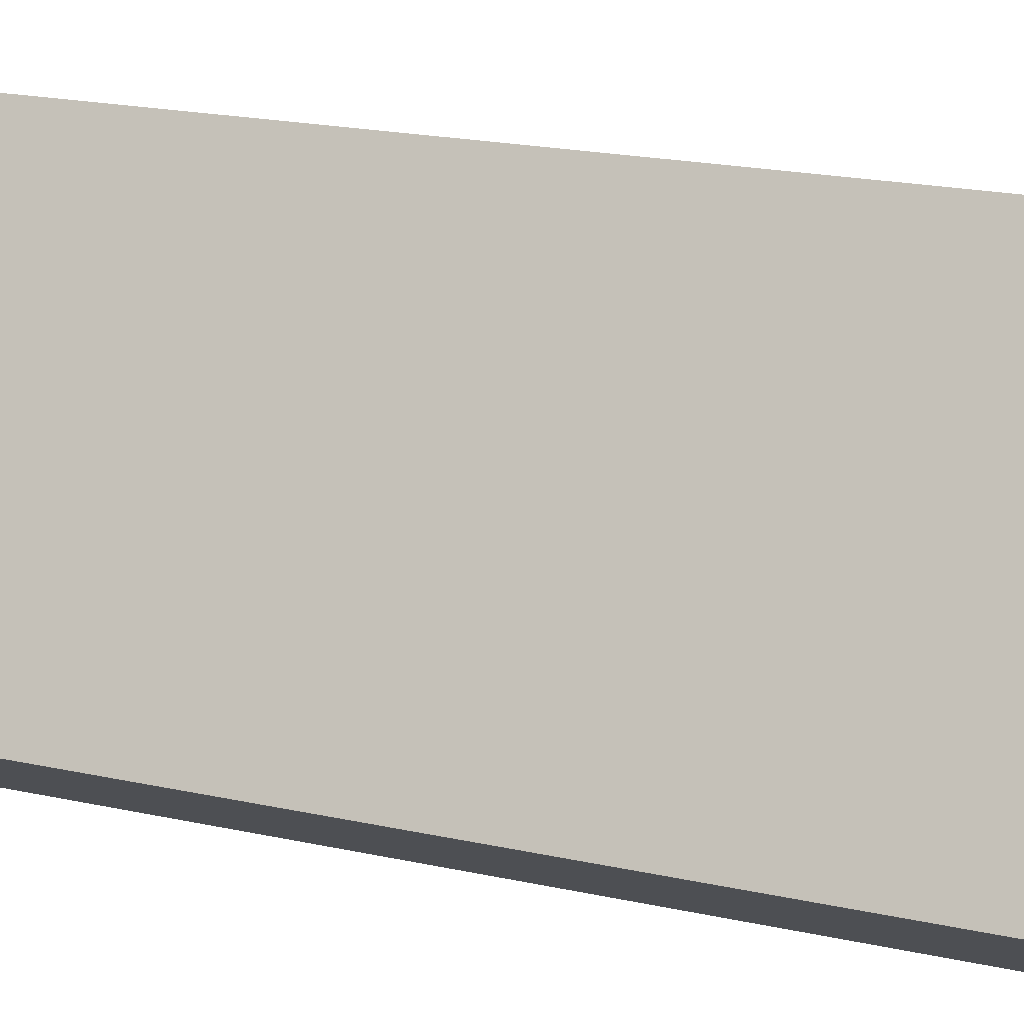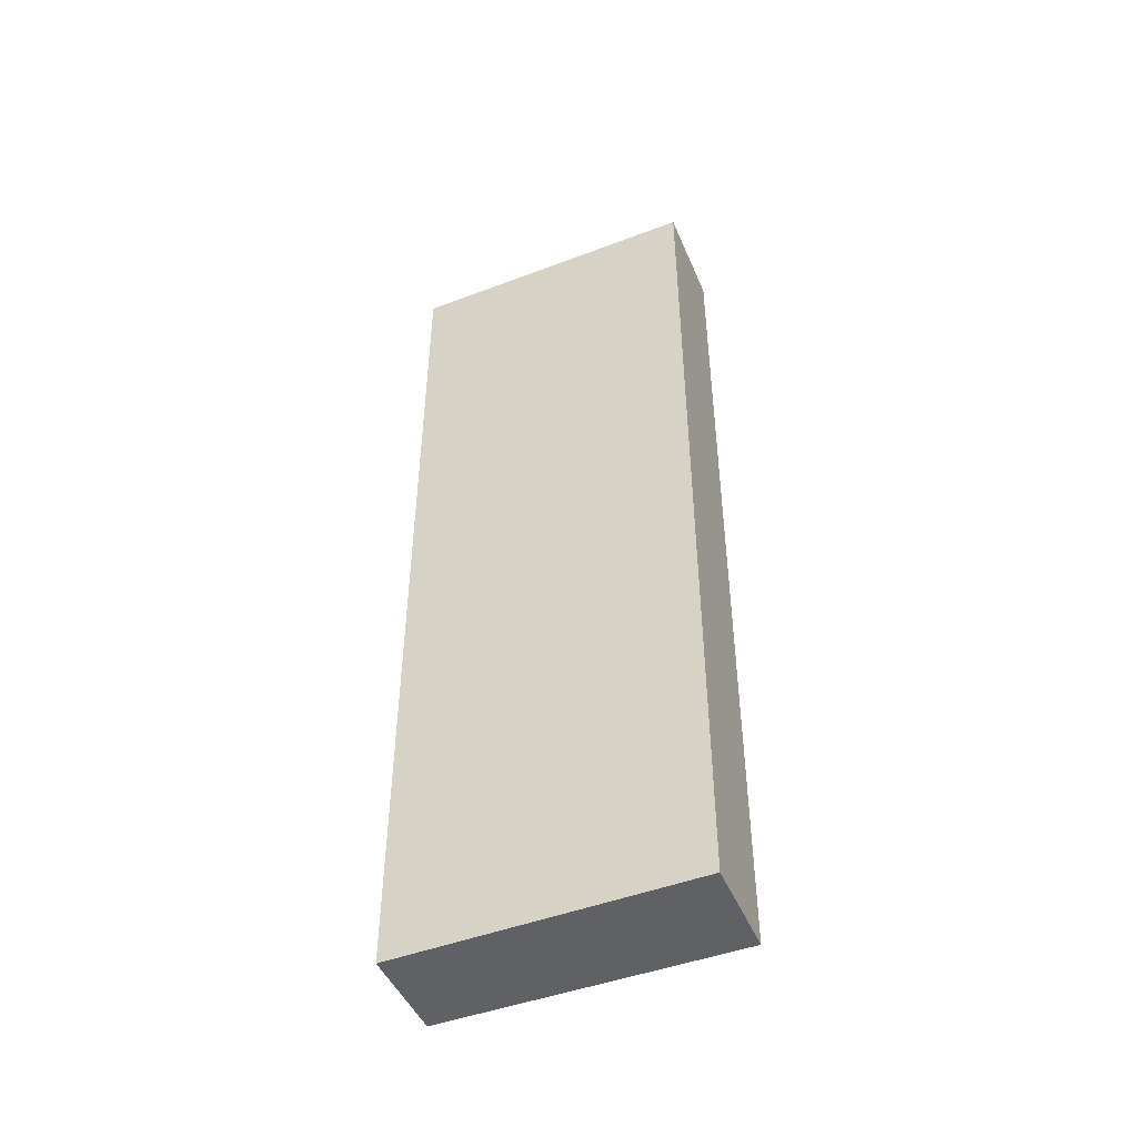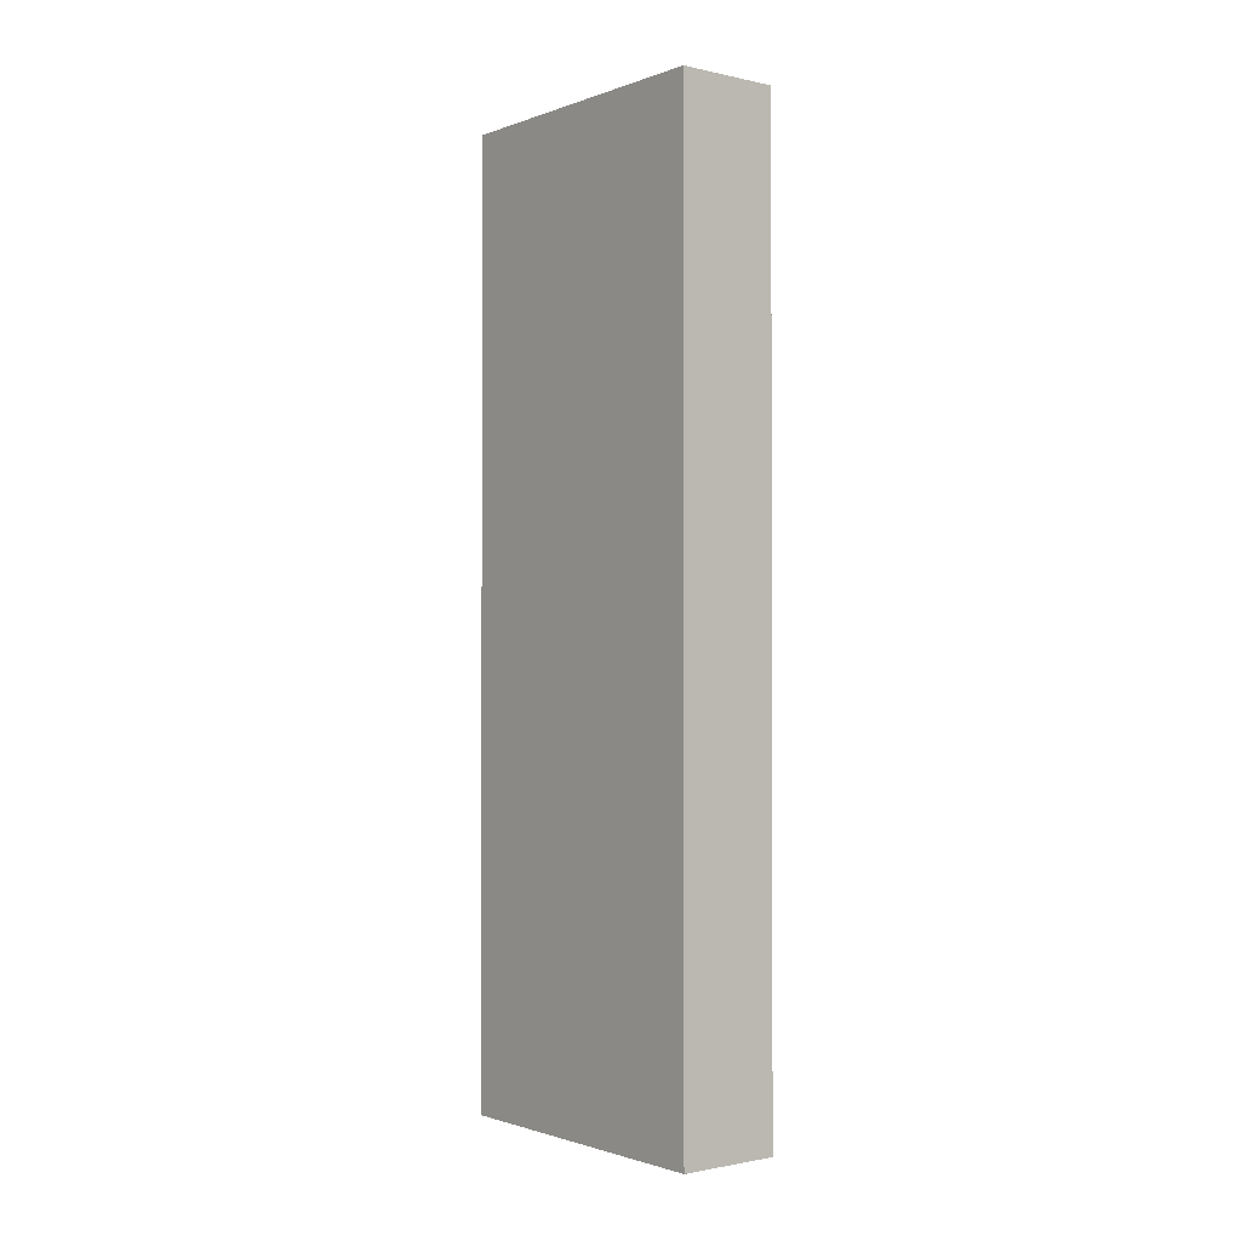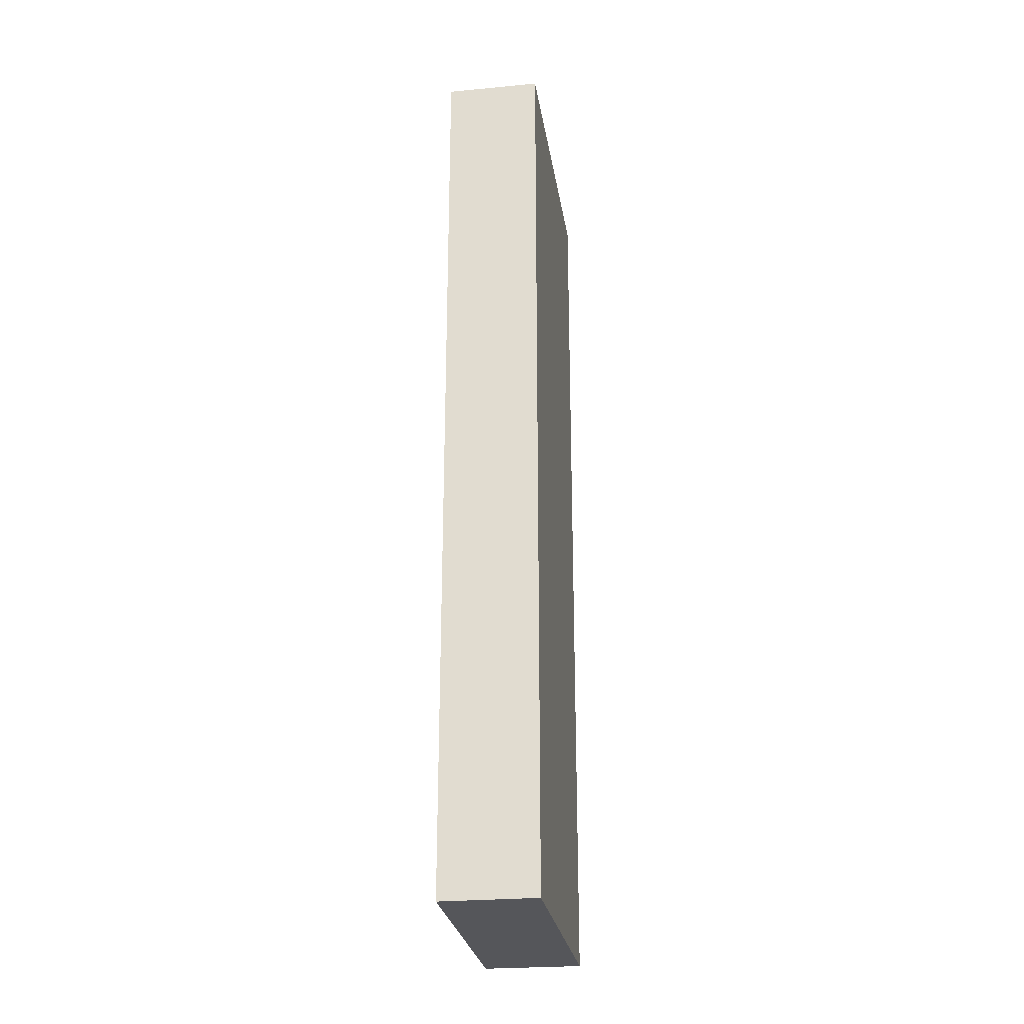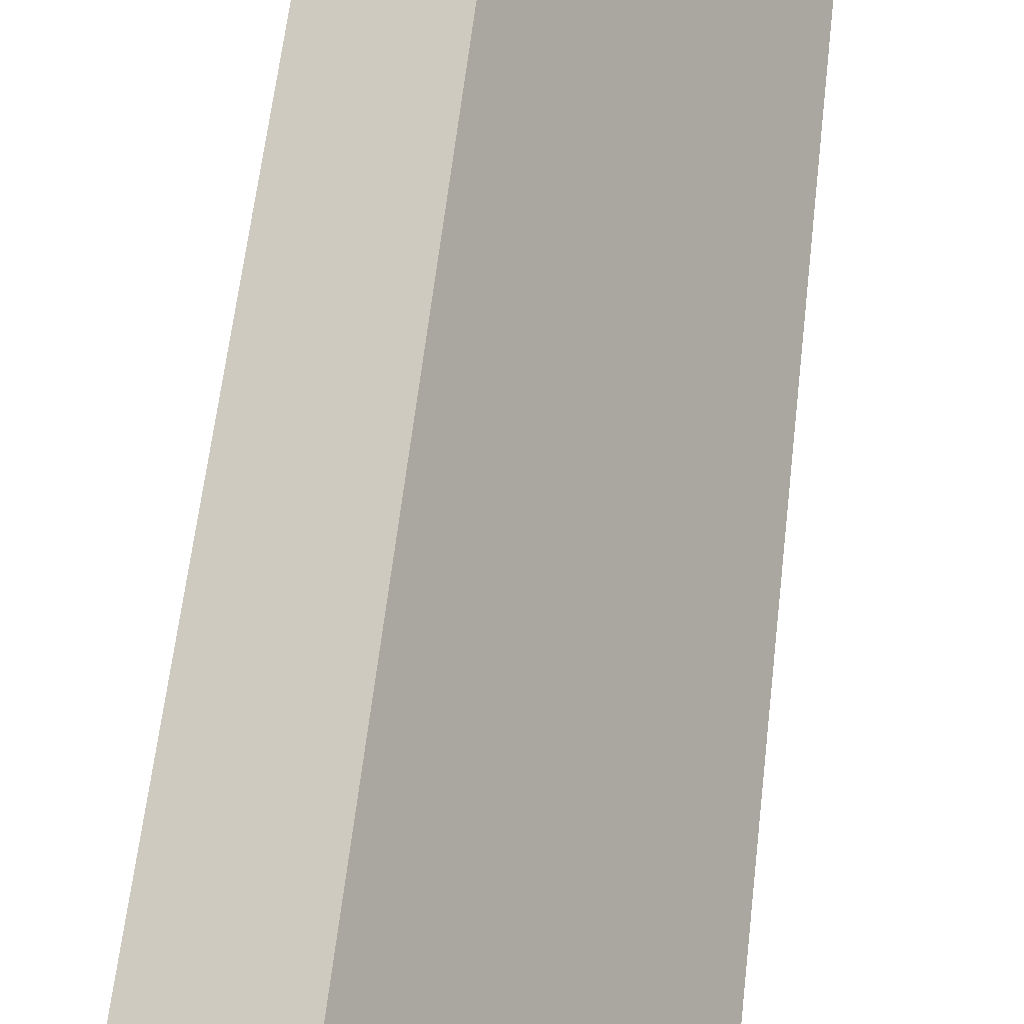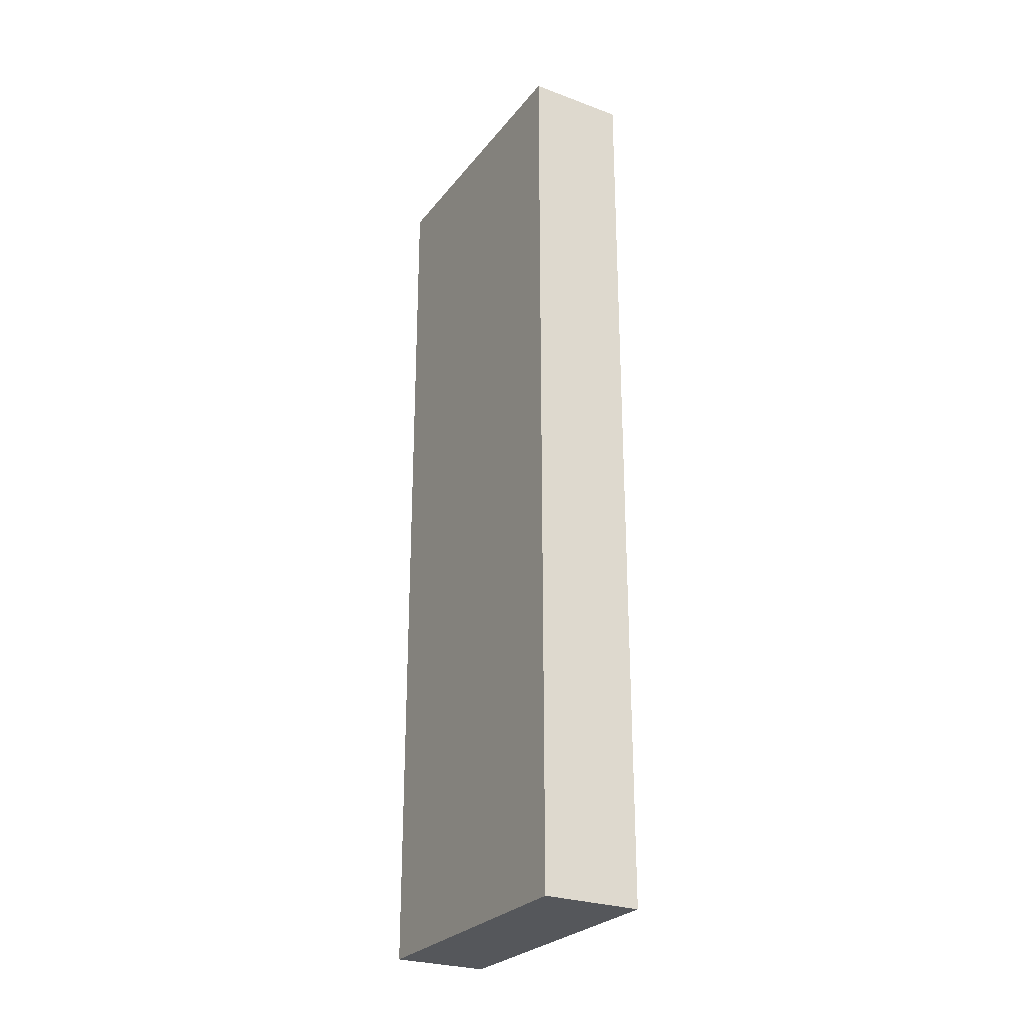
<metadata>
{"format":"obj","ext":"obj","renderer":"f3d","projection":"perspective","resolution":1024,"background":"white","views":[{"elev":15.8,"azim":-62.8,"up":"+Z"},{"elev":-47.5,"azim":-36.9,"up":"+Y"},{"elev":-1.3,"azim":-8.0,"up":"+Y"},{"elev":-26.0,"azim":-141.4,"up":"+Y"},{"elev":55.4,"azim":-173.8,"up":"+Z"},{"elev":-26.5,"azim":0.6,"up":"+Y"}]}
</metadata>
<code>
v  4.274 16.82 3.785
v  0 16.82 1.03e-15
v  2.713 16.82 4.713
v  1.514 16.82 -0.878
v  0 0 0
v  2.713 -2.886e-16 4.713
v  4.274 -2.318e-16 3.785
v  1.514 5.376e-17 -0.878
g defaultobject
f 1 2 3
f 2 1 4
f 5 3 2
f 3 5 6
f 6 1 3
f 1 6 7
f 7 4 1
f 4 7 8
f 8 2 4
f 2 8 5
f 5 7 6
f 7 5 8

</code>
